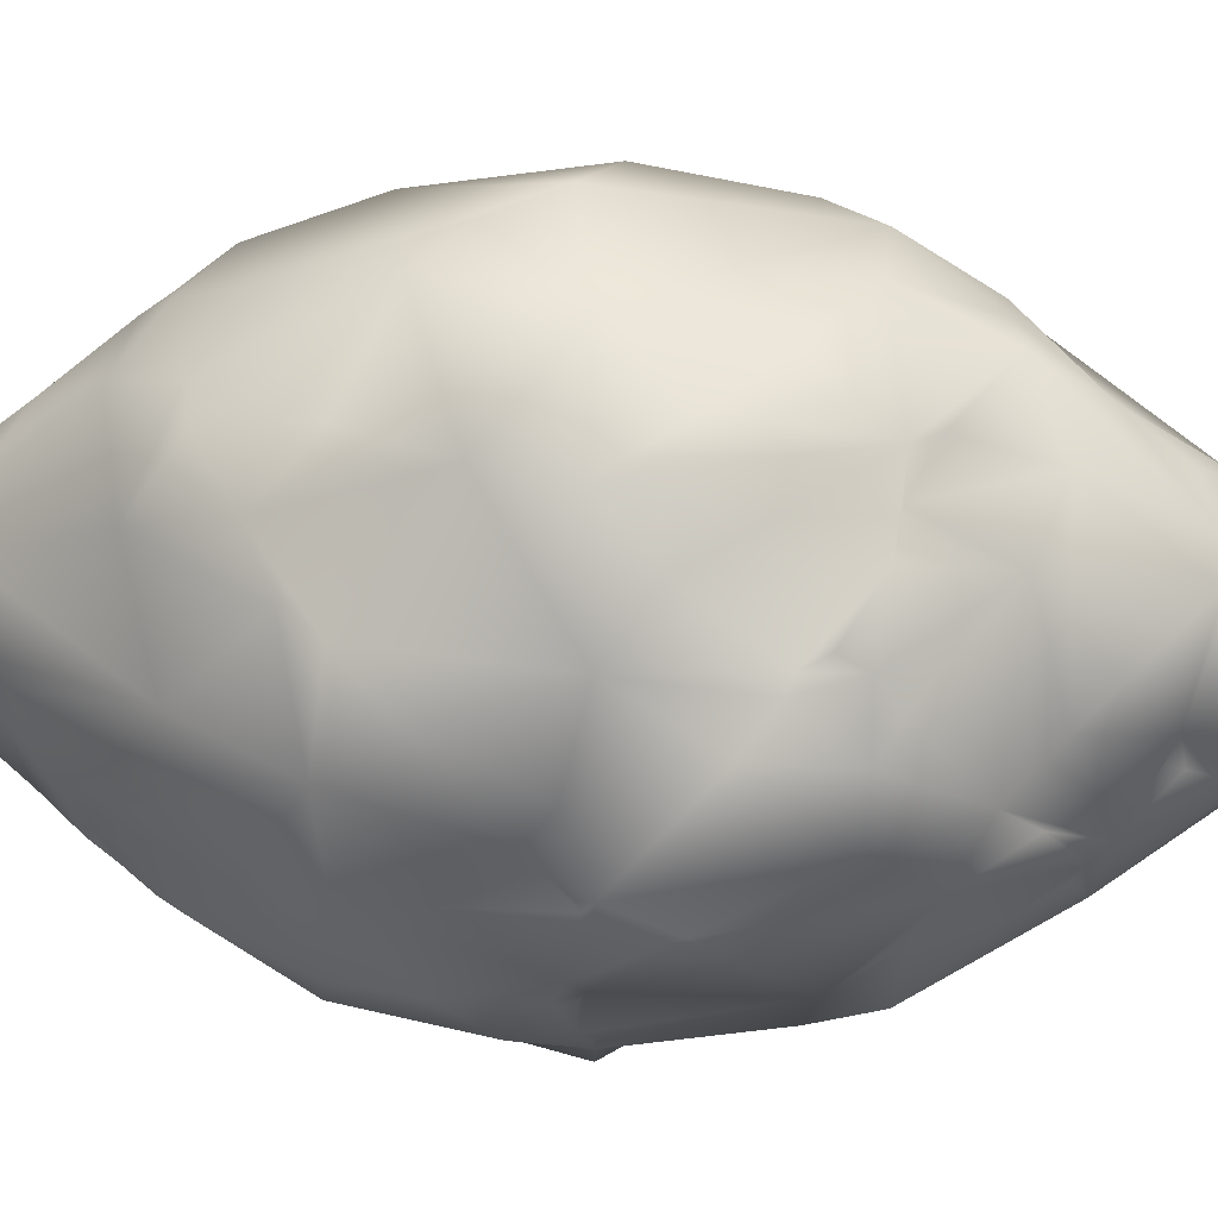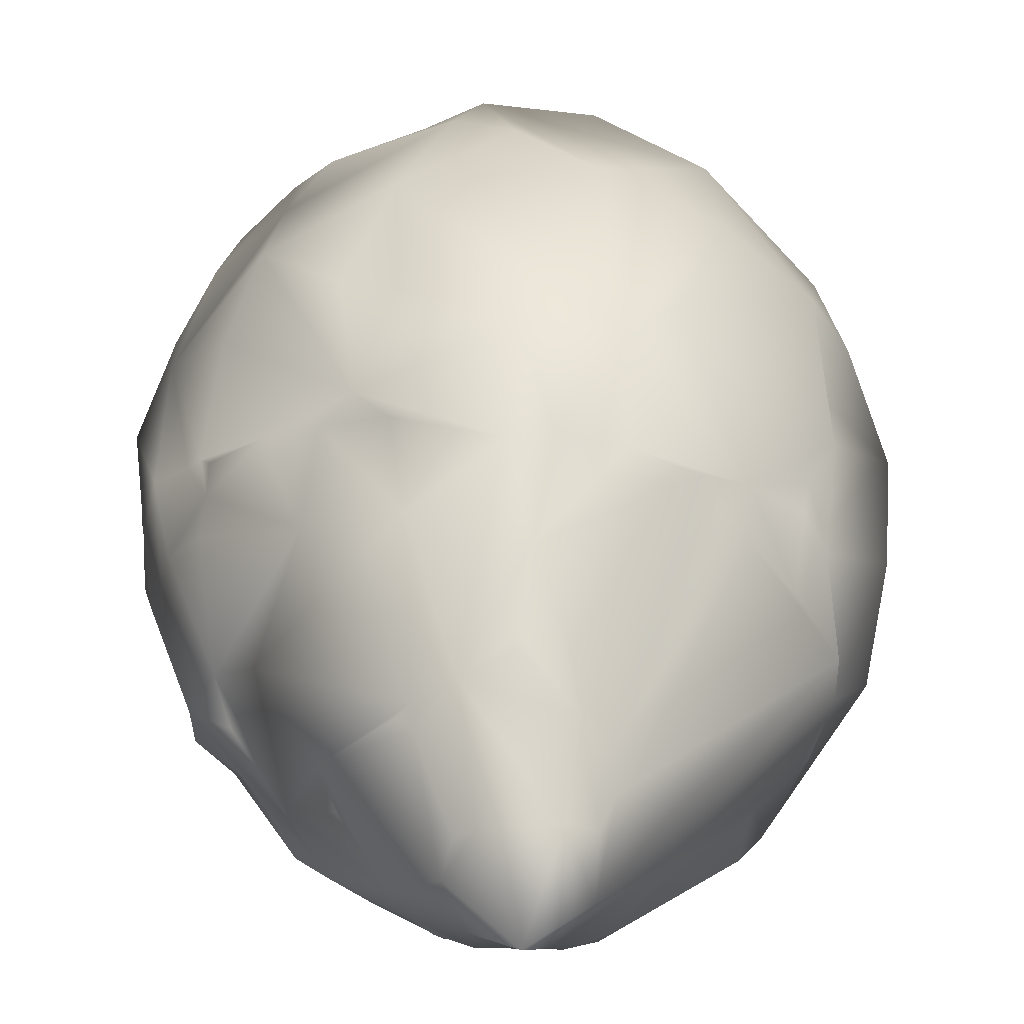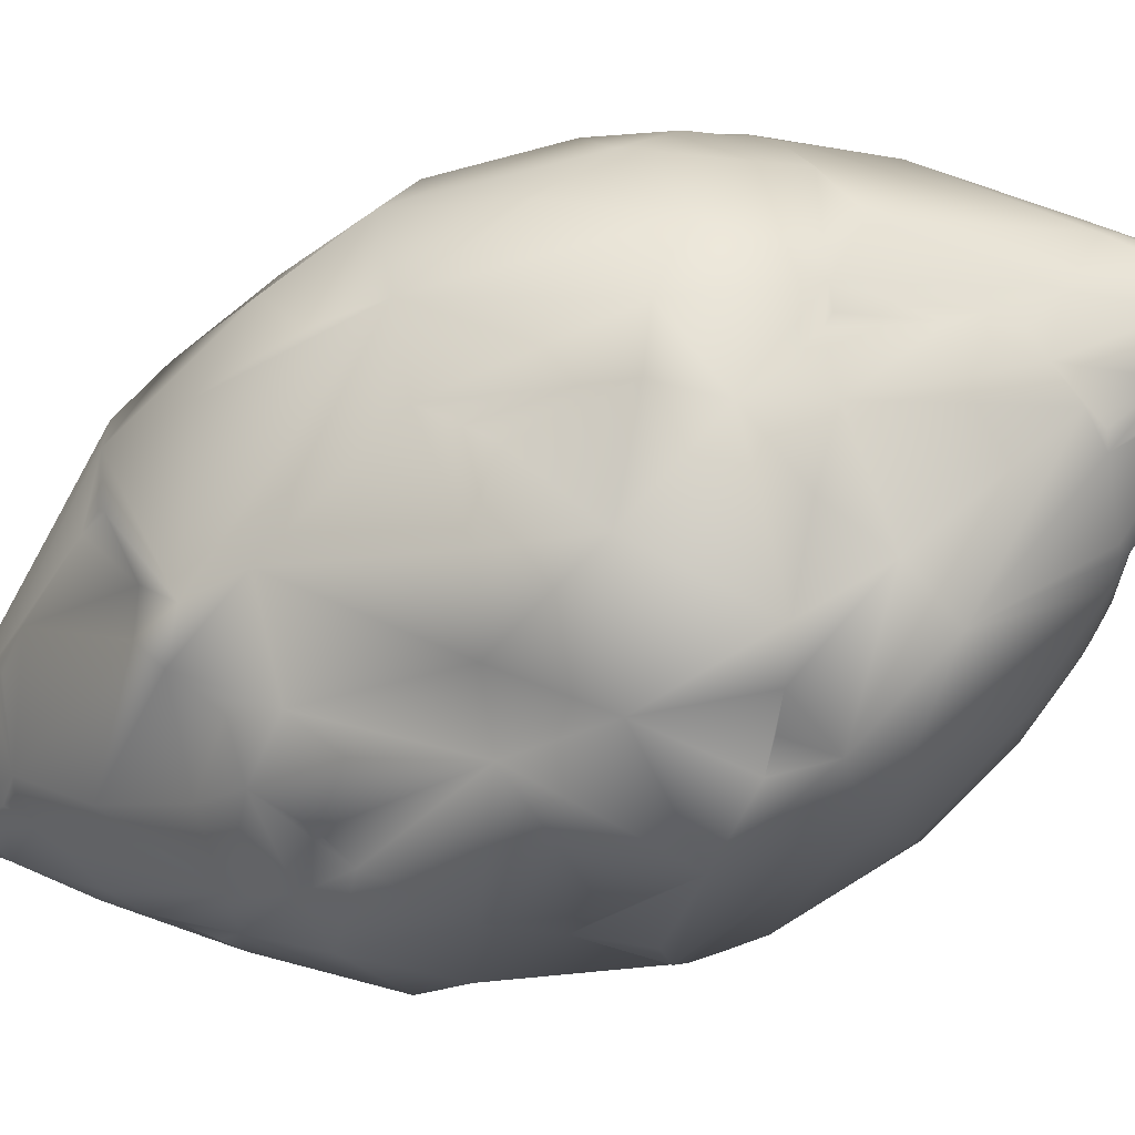
<metadata>
{"format":"obj","ext":"obj","renderer":"f3d","projection":"perspective","resolution":1024,"background":"white","views":[{"elev":35.9,"azim":94.5,"up":"+Z"},{"elev":31.6,"azim":179.1,"up":"+Z"},{"elev":-56.1,"azim":-65.3,"up":"+Z"}]}
</metadata>
<code>
o Mesh_0
v -0.08392 0.1946 0.2885
v 0.09512 -3.9e-05 0.3234
v -0.000922 0.1902 0.297
v -0.02823 0.2824 0.251
v 0.1288 0.2122 0.2457
v 0.2032 0.2054 0.1991
v 0.09416 0.1327 0.2963
v 0.141 0.07722 0.2729
v 0.2093 0.000933 0.2582
v 0.2406 0.05919 0.2063
v 0.2571 0.1449 0.1448
v 0.2479 0.1696 0.1563
v 0.2889 0.01207 0.159
v 0.2688 0.136 0.1318
v 0.2999 0.1074 0.1008
v 0.1929 -0.08034 0.2585
v 0.3254 -0.008263 0.07689
v 0.2971 -0.1145 0.1116
v 0.262 -0.1689 0.1554
v 0.1938 -0.2328 0.2055
v 0.2409 -0.1988 0.172
v 0.1556 -0.1771 0.2589
v 0.0758 -0.288 0.2378
v 0.04909 -0.1378 0.3155
v 0.02216 -0.2415 0.2842
v -0.003847 -0.09154 0.3278
v -0.07201 -0.02993 0.3214
v -0.01906 -0.3124 0.2447
v -0.0787 -0.2741 0.2566
v -0.07717 -0.3098 0.2241
v -0.173 -0.1718 0.2515
v -0.1765 -0.001551 0.2808
v -0.2546 -0.001467 0.2099
v -0.2872 -0.004942 0.1591
v -0.2626 0.1316 0.147
v -0.1319 0.1428 0.282
v -0.1431 0.2638 0.1983
v -0.1361 0.005584 -0.2979
v -0.06853 0.02482 -0.3212
v -0.06384 -0.07345 -0.3187
v -0.136 0.164 -0.2628
v -0.1765 -0.1158 -0.2626
v -0.0978 0.131 -0.2935
v -0.04263 0.1823 -0.287
v 0.0974 0.01247 -0.314
v 0.1736 0.00438 -0.2804
v 0.03159 -0.1409 -0.3119
v -0.02932 -0.1823 -0.3039
v -0.2048 -0.2242 -0.2026
v -0.1972 -0.3004 -0.1217
v -0.2408 -0.1686 -0.1888
v -0.2414 -0.05587 -0.1968
v -0.2693 -0.1904 -0.1365
v -0.2826 -0.2277 -0.06219
v -0.2832 -0.007668 -0.1756
v -0.2028 -0.0215 -0.2608
v -0.2193 0.1517 -0.1991
v -0.3235 -0.008132 -0.08818
v -0.2091 0.2182 -0.1904
v -0.1842 0.2707 -0.1754
v -0.1963 0.2649 -0.1218
v -0.2366 0.2848 -0.06283
v -0.2967 0.1711 -0.06693
v -0.3023 0.07832 -0.03814
v -0.3159 0.1117 0.01657
v -0.3261 0.01073 0.05546
v -0.2585 0.2731 0.02907
v -0.236 0.1983 0.1503
v -0.2577 0.07943 0.1598
v -0.2705 -0.1345 0.1542
v -0.3216 -0.1188 -0.02206
v -0.3037 -0.1799 0.04222
v -0.2692 -0.22 0.09958
v -0.2364 -0.2618 0.1151
v -0.2282 -0.2541 0.1384
v 0.005444 -0.1609 -0.3044
v 0.04878 -0.1963 -0.2986
v 0.09664 -0.06876 -0.3101
v 0.1364 -0.1807 -0.2691
v 0.1647 -0.000272 -0.2865
v 0.2481 0.01079 -0.2074
v 0.2094 -0.1925 -0.2091
v 0.2583 -0.05464 -0.1947
v 0.2082 -0.2876 -0.1361
v 0.3024 -0.01664 -0.119
v 0.265 0.008595 -0.1861
v 0.06943 0.1041 -0.3103
v 0.1651 0.1556 -0.2488
v 0.1172 0.05308 -0.2953
v 0.2036 0.005458 -0.2608
v 0.1885 0.2196 -0.207
v 0.07624 0.2276 -0.2739
v -0.008266 0.166 -0.3003
v 0.1562 0.3575 -0.1197
v 0.1776 0.3433 -0.08734
v 0.009471 0.2251 -0.2801
v -0.03571 0.1885 -0.2858
v -0.03409 0.1808 -0.2878
v -0.06223 -0.2883 -0.2478
v -0.06993 -0.2055 -0.2868
v -0.1233 -0.249 -0.2274
v -0.1619 -0.2876 -0.1815
v 0.01556 -0.3072 -0.247
v 0.09072 -0.2349 -0.2651
v -0.1954 -0.2913 -0.1359
v -0.0386 -0.4426 -0.1285
v 0.07048 -0.4199 -0.1318
v 0.08264 -0.4155 -0.1301
v 0.1105 -0.3981 -0.1273
v 0.1674 -0.3008 -0.1682
v 0.1821 -0.3145 -0.1415
v 0.1733 -0.355 -0.1062
v 0.1814 -0.3472 -0.1016
v -0.08224 0.2219 -0.2617
v 0.005725 0.2848 -0.2533
v 0.0627 0.3059 -0.226
v 0.08926 0.3853 -0.1412
v 0.03735 0.4171 -0.1459
v -0.03268 0.4432 -0.1276
v -0.05647 0.2839 -0.2157
v -0.119 0.2243 -0.2133
v -0.1624 0.2529 -0.1945
v -0.06382 0.3698 -0.1794
v -0.07037 0.4466 -0.108
v -0.1298 0.4299 -0.05498
v 0.00953 0.2911 0.2497
v -0.009169 0.3582 0.1968
v 0.04805 0.4381 0.1266
v 0.08843 0.3258 0.2034
v 0.1003 0.2375 0.2372
v 0.1549 0.2103 0.2138
v 0.1688 0.2979 0.1726
v 0.207 0.3317 0.06591
v 0.2492 0.1955 0.1414
v 0.2291 0.3177 -0.0022
v 0.1933 0.3505 -0.04829
v -0.08378 0.2799 0.2331
v -0.06374 0.4761 0.08561
v -0.04286 0.4645 0.1102
v 0.001702 0.4171 0.1524
v -0.1781 0.2962 0.1592
v -0.1817 0.2579 0.1855
v -0.08327 0.4784 0.05805
v -0.2214 0.2725 0.09246
v -0.2301 0.2217 0.1377
v -0.2489 0.2324 0.1045
v -0.1096 0.4694 0.02037
v -0.1215 0.4518 -0.02835
v -0.2565 0.2778 -0.006242
v -0.2231 0.3065 -0.06224
v -0.2365 0.2781 -0.06886
v -0.1627 0.3932 -0.05508
v 0.04158 -0.3541 0.2097
v -0.02712 -0.4201 0.1509
v -0.01271 -0.4408 0.1371
v 0.1551 -0.3268 0.1646
v 0.1171 -0.2813 0.2234
v 0.2424 -0.288 0.0781
v 0.181 -0.3854 -0.0409
v -0.04868 -0.3445 0.2101
v -0.05249 -0.3205 0.2276
v -0.1576 -0.2877 0.1935
v -0.02476 -0.4607 0.1166
v -0.08426 -0.4861 0.05149
v -0.1626 -0.361 0.1247
v -0.2174 -0.2608 0.1492
v -0.09816 -0.4854 0.01848
v -0.2422 -0.2855 0.07799
v -0.2156 -0.3414 -0.04088
v -0.2422 -0.3135 0.01294
v -0.1102 -0.4514 -0.06188
v -0.211 -0.3042 -0.1015
v -0.1509 -0.3708 -0.1149
v 0.2427 -0.2047 0.1661
v 0.3009 -0.1782 0.0644
v 0.3251 -0.03582 0.03807
v 0.2225 -0.3357 0.004824
v 0.3244 0.003251 -0.005669
v 0.3069 -0.167 -0.03398
v 0.2811 -0.2345 -0.04405
v 0.1969 -0.3606 -0.04835
v 0.2845 -0.1067 -0.1353
v 0.3134 0.008209 -0.09596
v 0.2601 -0.1846 -0.1438
v 0.1801 -0.341 -0.1138
v 0.1793 -0.3613 -0.08163
v 0.1918 -0.3662 -0.04971
v 0.2826 0.1973 0.08517
v 0.256 0.2182 0.1136
v 0.2432 0.2844 0.02699
v 0.291 0.1937 0.01595
v 0.3223 0.01664 -0.007638
v 0.3234 0.006944 -0.01621
v 0.3268 -0.003585 -0.0757
v 0.3133 0.07797 -0.04275
v 0.2677 0.2556 -0.02852
v 0.1893 0.3504 -0.05595
v 0.1965 0.2977 -0.1104
v 0.2163 0.232 -0.1212
v 0.2692 0.2051 -0.09385
v 0.2408 0.1693 -0.1541
v 0.2886 0.000451 -0.1564
v 0.3037 0.001978 -0.1143
v 0.2696 0.01189 -0.1771
v 0.004719 0.4258 0.1453
v -0.05638 0.5174 0.04494
v -0.07006 0.492 0.05782
v 0.03483 0.5226 0.05141
v 0.08233 0.4501 0.09075
v 0.07565 0.4431 0.1047
v 0.08268 0.4374 0.1053
v 0.04347 -0.4591 0.1173
v -0.0572 -0.5204 0.03875
v -0.07828 -0.5063 0.02481
v -0.08297 -0.5 0.02933
v -0.09051 -0.4925 0.0258
v 0.04936 -0.4935 0.07736
v 0.02475 -0.5408 0.04422
v 0.096 0.4382 0.09141
v 0.1555 0.4111 0.02958
v 0.1035 0.4633 -0.05119
v 0.06161 0.5242 0.004848
v 0.05234 0.5166 0.03801
v 0.08254 -0.4606 0.0844
v 0.06411 -0.4655 0.0974
v 0.0421 -0.5268 0.0448
v 0.1361 -0.4355 0.03481
v 0.06034 -0.528 -0.01299
v 0.0875 -0.488 -0.03957
v -0.0307 0.5271 0.05816
v 0.002805 0.6 -0.000517
v -0.015 0.5241 -0.06109
v 0.06291 0.5106 -0.04084
v -0.05278 0.5388 -0.007293
v -0.02193 0.5295 -0.05418
v -0.1302 0.435 -0.04628
v -0.009411 -0.5467 0.04471
v -0.000333 -0.5839 0.01803
v -0.03749 -0.553 0.01626
v -0.0372 -0.5328 0.04412
v 0.01389 -0.5409 0.04861
v 0.01068 -0.5476 0.04407
v 0.04184 -0.533 0.03828
v 0.008874 -0.5703 0.0247
v 0.03941 -0.5531 -0.006659
v 0.02783 -0.5656 -0.009831
v -0.06413 -0.5243 -0.000902
v -0.03194 -0.5583 -0.01681
v -0.04462 -0.5262 -0.04214
v -0.05063 -0.5292 -0.02388
v -0.0905 -0.4267 -0.1168
v -0.1145 -0.4199 -0.1016
v -0.01908 -0.499 -0.08371
v -0.05042 -0.4375 -0.1283
v -0.02691 -0.4461 -0.129
v 0.02228 -0.5725 0.002624
v -0.005599 -0.5999 -0.001811
v -0.02424 -0.5713 0.00686
v 0.02283 -0.567 -0.01557
v -0.03473 -0.5579 -0.000728
v -0.03209 -0.5619 0.008772
v 0.003481 -0.5591 -0.03403
v 0.1485 -0.4203 0.01703
v 0.1406 -0.4322 -0.000483
v 0.08811 -0.4215 -0.1225
v 0.09774 -0.4748 -0.04628
v 0.09294 -0.4745 -0.05519
v 0.1596 -0.3685 -0.1082
v 0.1835 0.3704 -0.04447
v 0.143 0.4184 -0.009572
v 0.1552 0.4013 0.003088
v 0.1838 0.3517 -0.06748
v 0.1168 0.359 -0.1476
v 0.0825 0.4545 -0.08726
v 0.06952 0.3979 -0.1476
v 0.0975 0.4644 -0.06109
v 0.08482 0.4862 -0.04614
v 0.04257 0.5204 -0.04787
v -0.04115 0.4736 -0.09727
v -0.04905 0.4584 -0.1076
v -0.05715 0.4513 -0.1113
v -0.01049 -0.4402 -0.135
v 0.007357 -0.5161 -0.06962
v 0.01359 -0.5206 -0.06416
v 0.02187 -0.5187 -0.06202
v 0.05534 -0.5198 -0.03542
v 0.05688 -0.5328 -0.008494
v 0.009498 -0.5386 -0.04855
v -0.04374 -0.5347 -0.02952
v -0.00555 -0.5649 -0.03008
v -0.001979 -0.5161 -0.06942
f 1 2 3
f 4 1 3
f 3 126 4
f 1 4 137
f 3 5 126
f 5 130 126
f 130 5 131
f 5 6 131
f 3 7 5
f 2 7 3
f 8 5 7
f 2 8 7
f 8 9 5
f 2 9 8
f 10 6 5
f 9 10 5
f 10 11 6
f 6 11 12
f 11 10 13
f 9 13 10
f 11 13 14
f 13 15 14
f 16 13 9
f 2 16 9
f 17 15 13
f 15 17 192
f 17 176 192
f 176 178 192
f 18 176 17
f 13 18 17
f 18 13 19
f 16 19 13
f 16 20 19
f 20 21 19
f 16 22 20
f 157 20 22
f 23 157 22
f 24 22 16
f 24 23 22
f 24 16 2
f 25 23 24
f 26 24 2
f 25 24 26
f 27 26 2
f 27 25 26
f 28 23 25
f 27 2 1
f 29 28 25
f 161 28 29
f 30 161 29
f 162 30 29
f 31 29 25
f 162 29 31
f 27 31 25
f 166 162 31
f 70 166 31
f 70 75 166
f 32 31 27
f 32 27 1
f 33 70 31
f 33 31 32
f 34 70 33
f 69 34 33
f 33 35 69
f 1 36 32
f 36 33 32
f 1 142 36
f 142 33 36
f 142 35 33
f 1 137 142
f 137 37 142
f 142 68 35
f 142 145 68
f 38 39 40
f 39 38 41
f 38 40 42
f 39 41 43
f 41 114 43
f 44 43 114
f 44 39 43
f 41 121 114
f 122 121 41
f 44 98 93
f 44 93 39
f 39 93 87
f 39 87 45
f 45 87 89
f 45 78 39
f 45 89 78
f 40 39 78
f 78 89 80
f 80 89 46
f 78 47 40
f 48 40 47
f 76 48 47
f 48 100 40
f 42 40 100
f 49 42 100
f 100 101 49
f 102 49 101
f 105 49 102
f 105 172 49
f 50 172 105
f 42 49 51
f 51 52 42
f 49 172 53
f 49 53 51
f 172 54 53
f 172 170 54
f 53 55 51
f 51 55 52
f 52 56 42
f 52 55 56
f 42 56 38
f 38 56 57
f 55 57 56
f 38 57 41
f 41 57 122
f 55 53 58
f 58 57 55
f 58 53 54
f 57 59 122
f 58 59 57
f 59 60 122
f 59 61 60
f 59 151 61
f 151 59 149
f 62 151 149
f 149 59 63
f 58 63 59
f 63 58 64
f 149 63 65
f 65 63 64
f 64 58 66
f 65 64 66
f 149 65 146
f 67 149 146
f 65 66 146
f 146 68 145
f 68 146 35
f 146 66 35
f 35 66 69
f 69 66 34
f 66 70 34
f 66 58 71
f 71 58 54
f 66 71 72
f 72 71 54
f 66 72 70
f 72 54 170
f 72 170 73
f 70 72 73
f 73 170 168
f 73 168 70
f 70 168 74
f 70 74 75
f 76 47 77
f 47 78 77
f 78 79 77
f 79 104 77
f 78 90 79
f 78 80 90
f 46 90 80
f 81 79 90
f 79 82 104
f 110 104 82
f 79 81 83
f 83 82 79
f 82 84 110
f 84 111 110
f 82 184 84
f 82 83 184
f 83 182 184
f 83 85 182
f 81 202 83
f 202 85 83
f 81 86 202
f 202 203 85
f 87 88 89
f 89 90 46
f 89 81 90
f 89 88 81
f 81 204 86
f 81 201 204
f 88 201 81
f 88 91 201
f 199 201 91
f 87 92 88
f 88 92 91
f 199 91 198
f 87 93 92
f 94 198 91
f 198 94 95
f 116 94 91
f 116 91 92
f 116 273 94
f 92 96 116
f 93 96 92
f 97 96 93
f 93 98 97
f 48 76 77
f 77 99 48
f 99 100 48
f 99 101 100
f 99 102 101
f 99 77 103
f 103 77 104
f 254 102 99
f 99 103 254
f 251 102 254
f 251 173 102
f 251 252 173
f 173 105 102
f 173 50 105
f 106 254 282
f 254 103 282
f 103 107 282
f 108 107 103
f 103 109 108
f 104 109 103
f 104 110 109
f 110 185 109
f 110 111 185
f 185 268 109
f 185 112 268
f 185 113 112
f 44 114 97
f 44 97 98
f 114 96 97
f 114 115 96
f 96 115 116
f 116 117 273
f 275 117 116
f 116 115 275
f 115 118 275
f 115 119 118
f 114 120 115
f 121 120 114
f 121 122 120
f 123 115 120
f 122 123 120
f 123 119 115
f 122 60 123
f 123 124 119
f 60 124 123
f 124 281 119
f 60 152 124
f 61 152 60
f 125 124 152
f 124 125 236
f 150 152 61
f 150 61 151
f 126 127 4
f 126 128 127
f 140 127 128
f 128 205 140
f 126 129 128
f 130 129 126
f 130 131 129
f 129 211 128
f 211 210 128
f 131 132 129
f 131 6 132
f 129 133 211
f 129 132 133
f 133 220 211
f 211 220 219
f 6 134 132
f 6 12 134
f 134 189 132
f 132 189 190
f 190 133 132
f 269 220 133
f 190 269 133
f 220 269 271
f 190 135 269
f 135 136 269
f 136 197 269
f 4 127 137
f 127 37 137
f 127 138 37
f 139 138 127
f 140 139 127
f 205 139 140
f 138 141 37
f 37 141 142
f 138 143 141
f 141 144 142
f 144 145 142
f 144 146 145
f 144 67 146
f 141 67 144
f 143 67 141
f 147 67 143
f 147 148 67
f 67 148 149
f 150 149 148
f 150 62 149
f 150 151 62
f 152 150 148
f 236 152 148
f 236 125 152
f 28 153 23
f 161 160 28
f 160 153 28
f 160 154 153
f 154 212 153
f 154 155 212
f 23 153 156
f 156 153 212
f 23 156 157
f 157 156 20
f 212 224 156
f 225 224 212
f 156 174 20
f 20 174 21
f 156 158 174
f 156 224 158
f 227 158 224
f 227 263 158
f 158 263 159
f 177 158 159
f 177 159 181
f 181 159 187
f 30 160 161
f 162 160 30
f 162 154 160
f 154 163 155
f 164 163 154
f 162 165 154
f 165 164 154
f 165 216 164
f 166 165 162
f 167 216 165
f 75 74 166
f 166 74 168
f 166 168 165
f 168 167 165
f 168 169 167
f 170 169 168
f 169 171 167
f 170 172 169
f 169 172 171
f 172 173 171
f 252 171 173
f 173 172 50
f 174 19 21
f 174 175 19
f 19 175 18
f 158 175 174
f 175 176 18
f 158 177 175
f 178 176 193
f 179 193 176
f 175 179 176
f 193 179 194
f 175 177 180
f 180 179 175
f 177 181 180
f 179 182 194
f 85 194 182
f 85 183 194
f 203 183 85
f 184 182 179
f 179 180 184
f 84 184 180
f 181 84 180
f 181 185 84
f 111 84 185
f 186 185 181
f 187 186 181
f 185 186 113
f 113 186 112
f 12 11 134
f 11 14 134
f 14 188 134
f 134 188 189
f 15 188 14
f 188 190 189
f 15 191 188
f 188 191 190
f 192 191 15
f 178 193 192
f 193 194 192
f 194 195 192
f 191 192 195
f 194 183 195
f 191 196 190
f 191 195 196
f 190 196 135
f 135 197 136
f 135 272 197
f 135 196 272
f 272 198 95
f 196 198 272
f 196 199 198
f 200 199 196
f 199 200 201
f 196 201 200
f 196 195 201
f 201 195 183
f 202 201 183
f 202 183 203
f 204 201 202
f 86 204 202
f 128 139 205
f 139 128 230
f 230 206 139
f 139 206 138
f 206 207 138
f 207 143 138
f 128 208 230
f 128 209 208
f 209 223 208
f 210 209 128
f 211 209 210
f 163 212 155
f 163 237 212
f 164 237 163
f 237 241 212
f 164 240 237
f 164 213 240
f 164 214 213
f 215 214 164
f 216 215 164
f 241 217 212
f 212 217 225
f 241 218 217
f 217 218 226
f 219 209 211
f 209 219 220
f 271 270 220
f 220 270 221
f 220 222 209
f 220 221 222
f 209 222 223
f 221 277 222
f 222 277 233
f 221 276 277
f 217 224 225
f 217 243 224
f 226 243 217
f 243 227 224
f 227 264 263
f 227 266 264
f 243 228 227
f 228 266 227
f 287 228 243
f 228 229 266
f 229 267 266
f 286 229 228
f 230 234 206
f 231 234 230
f 231 235 234
f 231 232 235
f 230 208 231
f 278 232 231
f 222 231 208
f 222 278 231
f 223 222 208
f 222 233 278
f 143 207 147
f 207 234 147
f 206 234 207
f 234 148 147
f 235 148 234
f 235 124 148
f 148 124 236
f 279 124 235
f 232 279 235
f 280 124 279
f 280 281 124
f 237 242 241
f 237 244 242
f 238 244 237
f 239 238 237
f 240 239 237
f 239 261 238
f 261 258 238
f 241 242 218
f 218 242 243
f 218 243 226
f 256 243 242
f 244 256 242
f 243 256 245
f 256 246 245
f 243 245 287
f 213 239 240
f 213 247 239
f 214 247 213
f 247 261 239
f 247 260 261
f 247 289 260
f 289 248 260
f 250 289 247
f 167 215 216
f 215 167 247
f 215 247 214
f 167 171 247
f 171 249 247
f 247 249 250
f 171 251 249
f 251 171 252
f 251 253 249
f 249 253 291
f 253 251 106
f 106 251 254
f 255 253 106
f 244 238 256
f 238 257 256
f 257 246 256
f 258 257 238
f 257 259 246
f 260 257 258
f 261 260 258
f 257 290 259
f 260 290 257
f 290 262 259
f 248 290 260
f 263 264 159
f 264 265 159
f 266 265 264
f 267 265 266
f 159 265 268
f 268 265 109
f 109 265 108
f 159 268 186
f 112 186 268
f 159 186 187
f 269 270 271
f 269 221 270
f 197 272 269
f 272 94 269
f 269 94 221
f 272 95 94
f 221 94 274
f 221 274 276
f 274 94 117
f 117 94 273
f 275 274 117
f 118 274 275
f 276 274 277
f 277 274 233
f 233 274 278
f 278 274 118
f 278 118 119
f 278 119 279
f 278 279 232
f 280 279 119
f 281 280 119
f 253 255 282
f 282 255 106
f 282 283 253
f 253 283 291
f 284 283 282
f 285 284 282
f 285 282 107
f 285 107 265
f 108 265 107
f 285 265 229
f 267 229 265
f 286 285 229
f 287 245 228
f 245 259 228
f 246 259 245
f 259 288 228
f 262 288 259
f 228 288 285
f 288 284 285
f 228 285 286
f 289 290 248
f 249 290 289
f 250 249 289
f 249 283 290
f 249 291 283
f 290 283 288
f 283 284 288
f 290 288 262

</code>
